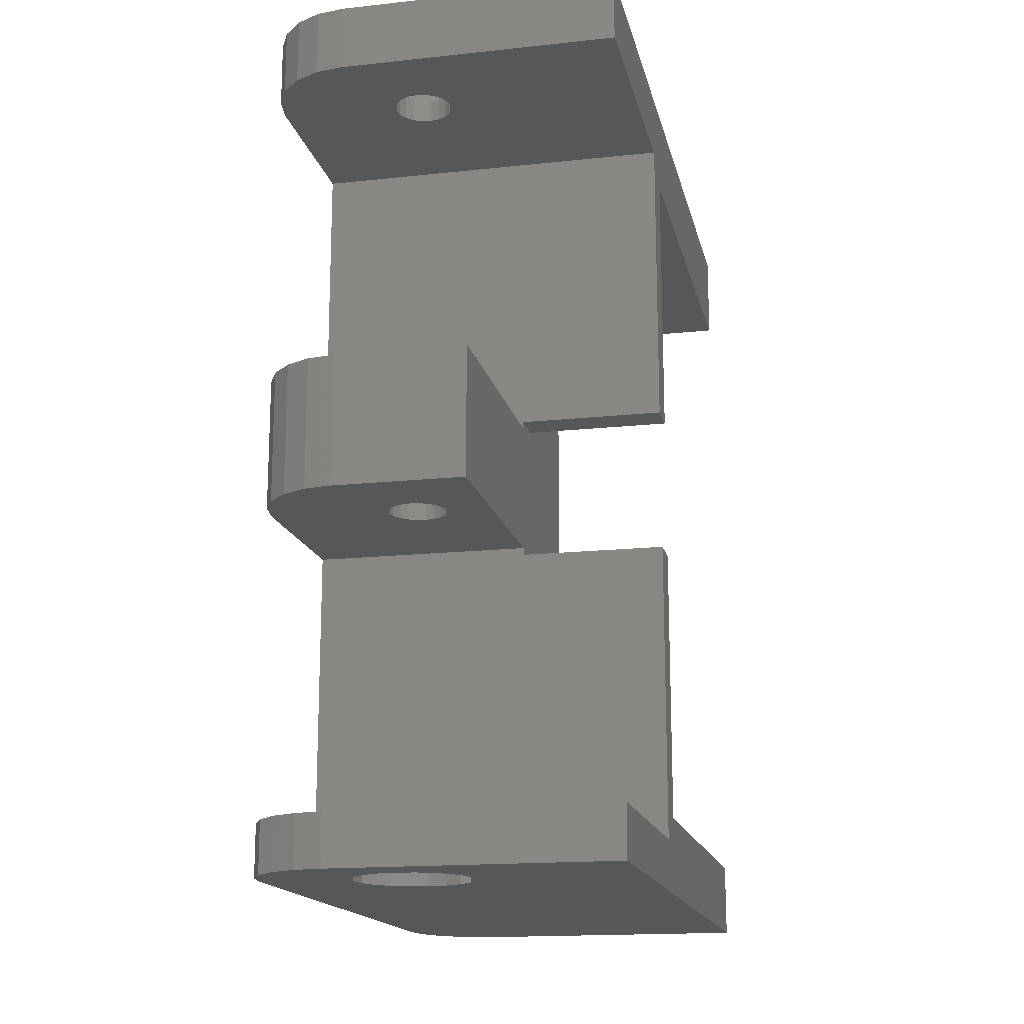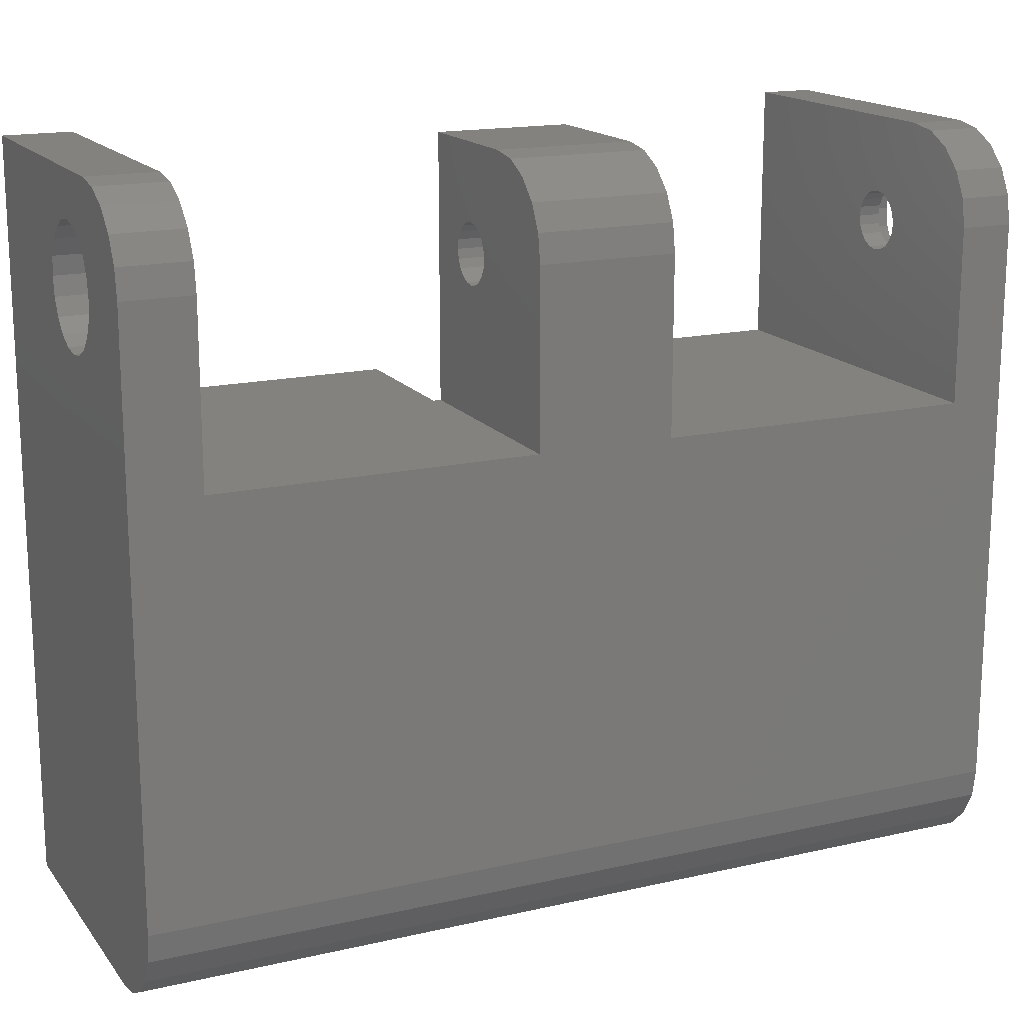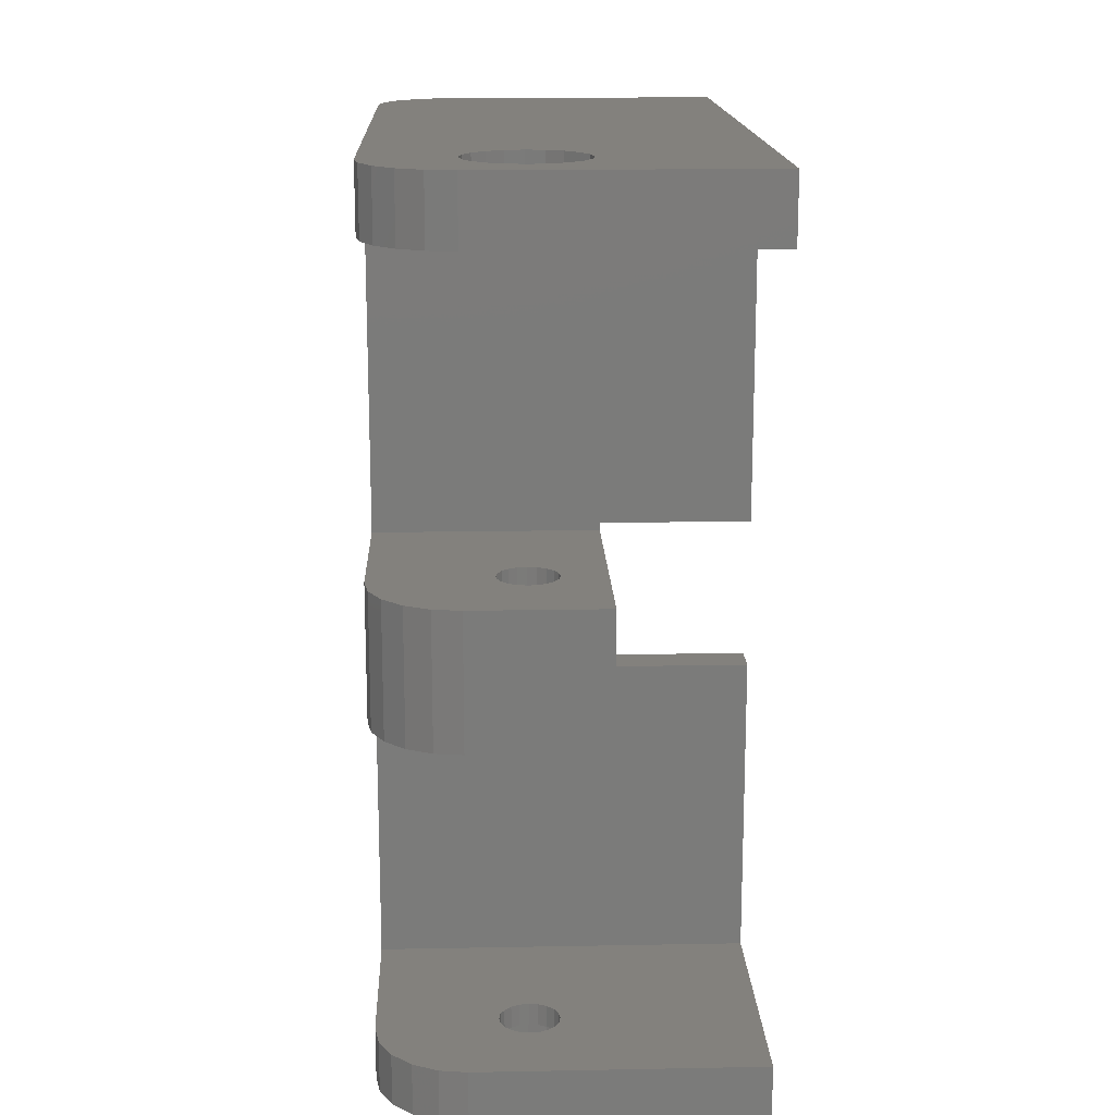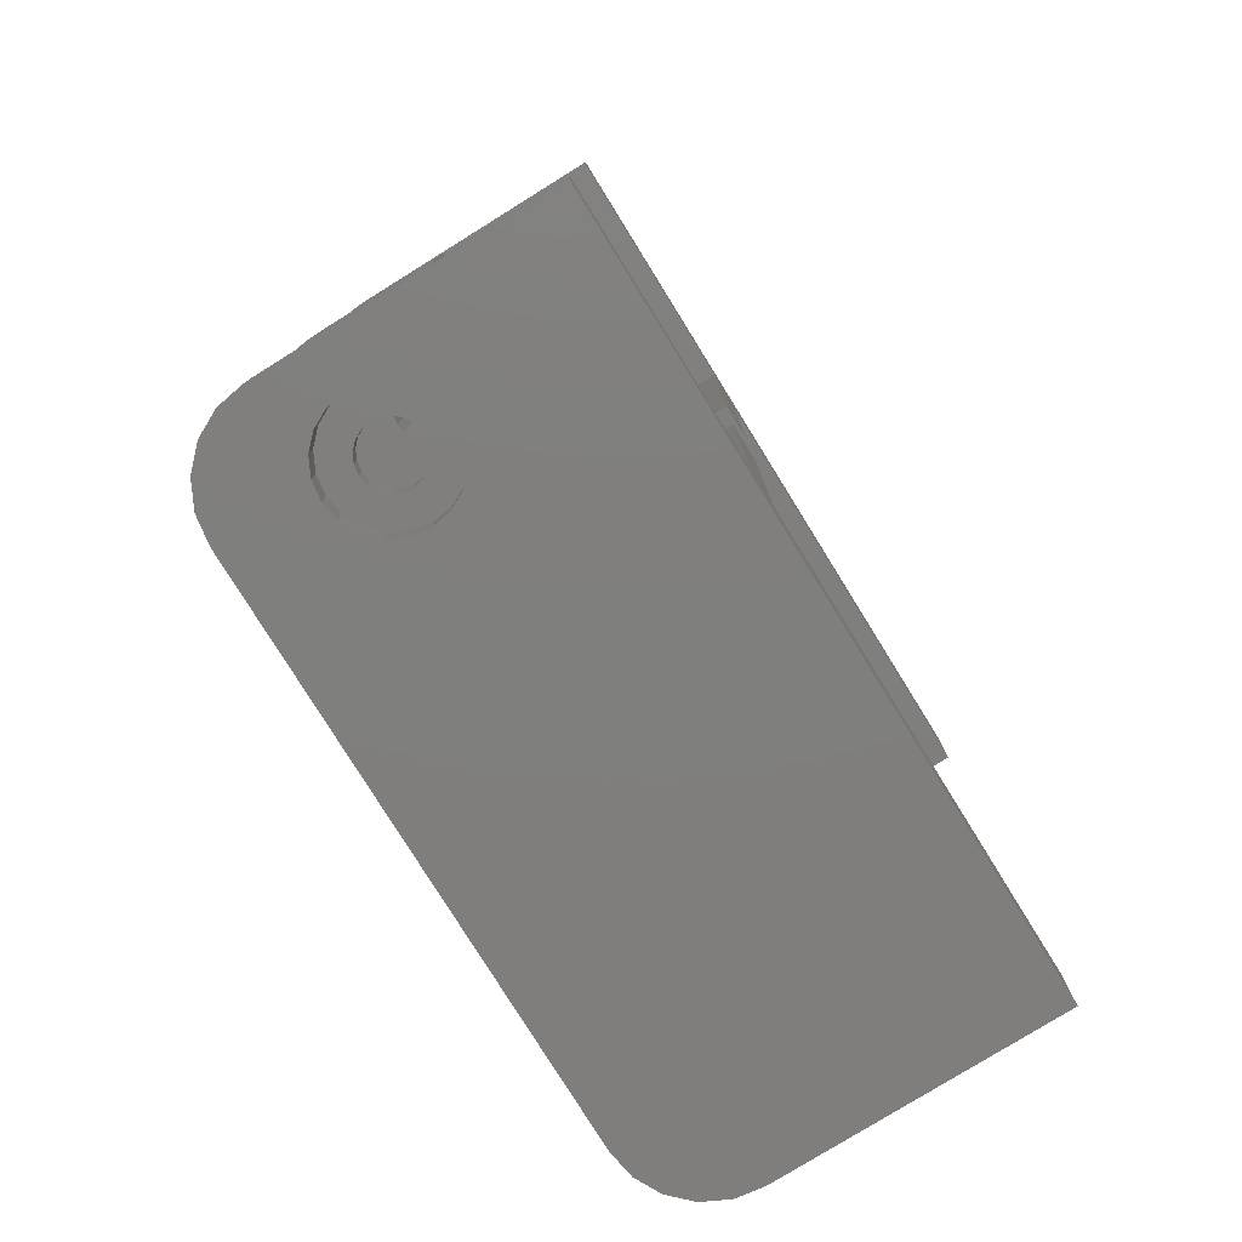
<metadata>
{"format":"stl","ext":"stl","renderer":"f3d","projection":"perspective","resolution":1024,"background":"white","views":[{"elev":-16.4,"azim":-167.6,"up":"+Z"},{"elev":16.6,"azim":65.0,"up":"+Y"},{"elev":16.0,"azim":177.8,"up":"+Z"},{"elev":-78.9,"azim":-148.2,"up":"+Z"}]}
</metadata>
<code>
# stl→obj: 325 verts, 658 faces
v 19 35 -29
v 20.85 34.71 -29
v 0 35 -29
v 22.53 33.85 -29
v 23.85 32.53 -29
v 24.71 30.85 -29
v 17.35 31.24 -29
v 25 29 -29
v 17.35 24.76 -29
v 25 -9 -29
v 24.71 -10.85 -29
v 23.85 -12.53 -29
v 22.53 -13.85 -29
v 20.85 -14.71 -29
v 19 -15 -29
v 0 -15 -29
v 18.24 30.35 -29
v 11.2 26.76 -29
v 18.8 29.24 -29
v 19 28 -29
v 11.76 25.65 -29
v 12.65 24.76 -29
v 18.8 26.76 -29
v 13.76 24.2 -29
v 18.24 25.65 -29
v 15 24 -29
v 16.24 24.2 -29
v 16.24 31.8 -29
v 13.76 31.8 -29
v 15 32 -29
v 12.65 31.24 -29
v 11.76 30.35 -29
v 11.2 29.24 -29
v 11 28 -29
v 0 -15 -23.75
v 0 17.5 -25.5
v 0 15 -23.75
v 0 35 -25.5
v 0 15 -5
v 0 17.5 -5
v 18.1 -15 0.382
v 18 -15 1
v 19 -15 -0.7075
v 18.82 -15 -0.618
v 13.75 -15 23.75
v 13.75 -15 -23.75
v 18.38 -15 -0.1756
v 19 -15 1
v 19 -15 30
v 0 -15 30
v 0 -15 23.75
v 19 35 -25.5
v 19.38 -14.94 -0.9021
v 20.85 -14.71 -0.7818
v 20.62 -14.74 -0.9021
v 20 -14.84 -1
v 21.9 -14.17 1.618
v 22.53 -13.85 30
v 20.85 -14.71 30
v 20.85 -14.71 2.782
v 21.18 -14.54 2.618
v 21.62 -14.32 2.176
v 22 -14.12 1
v 21.9 -14.17 0.382
v 21.62 -14.32 -0.1756
v 21.18 -14.54 -0.618
v 23.85 -12.53 30
v 24.71 -10.85 30
v 25 -9 30
v 25 17.5 -4.5
v 25 17.5 -25.5
v 25 29 -25.5
v 25 17.5 4.5
v 25 29 -4.5
v 25 29 4.5
v 25 17.5 25.5
v 25 29 25.5
v 25 29 30
v 24.71 30.85 -25.5
v 23.85 32.53 -25.5
v 22.53 33.85 -25.5
v 20.85 34.71 -25.5
v 11 28 -27
v 11.2 26.76 -27
v 11.76 25.65 -27
v 11.2 29.24 -27
v 11.76 30.35 -27
v 12.65 31.24 -27
v 13.76 31.8 -27
v 15 32 -27
v 16.24 31.8 -27
v 17.35 31.24 -27
v 18.24 30.35 -27
v 18.8 29.24 -27
v 19 28 -27
v 18.8 26.76 -27
v 18.24 25.65 -27
v 17.35 24.76 -27
v 16.24 24.2 -27
v 15 24 -27
v 13.76 24.2 -27
v 12.65 24.76 -27
v 16.62 29.18 -25.5
v 16.9 28.62 -25.5
v 14.38 29.9 -25.5
v 15 30 -25.5
v 13 28 -25.5
v 13.1 28.62 -25.5
v 13.38 29.18 -25.5
v 13.82 29.62 -25.5
v 15.62 29.9 -25.5
v 16.18 29.62 -25.5
v 17 28 -25.5
v 16.9 27.38 -25.5
v 15.62 26.1 -25.5
v 15 26 -25.5
v 16.62 26.82 -25.5
v 16.18 26.38 -25.5
v 13.82 26.38 -25.5
v 13.38 26.82 -25.5
v 14.38 26.1 -25.5
v 13.1 27.38 -25.5
v 10 17.5 -5
v 10 17.5 -4.5
v 10 15 -5
v 10 15 5
v 13.75 15 23.75
v 0 15 23.75
v 13.75 15 -23.75
v 0 15 5
v 0 17.5 25.5
v 0 35 30
v 0 17.5 5
v 0 35 25.5
v 24.71 30.85 30
v 23.85 32.53 30
v 22.53 33.85 30
v 20.85 34.71 30
v 19 35 30
v 19 28 30
v 18.8 26.76 30
v 15 32 30
v 16.24 31.8 30
v 11 28 30
v 11.2 29.24 30
v 11.76 30.35 30
v 12.65 31.24 30
v 13.76 31.8 30
v 17.35 31.24 30
v 18.24 30.35 30
v 18.8 29.24 30
v 18.24 25.65 30
v 17.35 24.76 30
v 16.24 24.2 30
v 11.76 25.65 30
v 11.2 26.76 30
v 15 24 30
v 13.76 24.2 30
v 12.65 24.76 30
v 19.38 -14.94 2.902
v 20 -14.84 3
v 20.62 -14.74 2.902
v 19 -15 2.707
v 18.38 -15 2.176
v 18.82 -15 2.618
v 18.1 -15 1.618
v 18 15 1
v 18.1 15 1.618
v 18.1 15 0.382
v 18.38 15 -0.1756
v 18.82 15 -0.618
v 19.38 15 -0.9021
v 20 15 -1
v 20.62 15 -0.9021
v 21.18 15 -0.618
v 21.62 15 -0.1756
v 21.9 15 0.382
v 22 15 1
v 21.9 15 1.618
v 21.62 15 2.176
v 21.18 15 2.618
v 20.62 15 2.902
v 24.71 30.85 25.5
v 19 35 25.5
v 20.85 34.71 25.5
v 22.53 33.85 25.5
v 23.85 32.53 25.5
v 15.62 26.1 25.5
v 15 30 25.5
v 15.62 29.9 25.5
v 13.1 27.38 25.5
v 13.38 26.82 25.5
v 13.82 26.38 25.5
v 15 26 25.5
v 14.38 26.1 25.5
v 17 28 25.5
v 16.9 27.38 25.5
v 16.18 26.38 25.5
v 16.62 26.82 25.5
v 16.9 28.62 25.5
v 16.62 29.18 25.5
v 16.18 29.62 25.5
v 14.38 29.9 25.5
v 13.82 29.62 25.5
v 13.38 29.18 25.5
v 13.1 28.62 25.5
v 13 28 25.5
v 10 17.5 5
v 10 17.5 4.5
v 24.71 30.85 4.5
v 22.53 33.85 4.5
v 23.85 32.53 4.5
v 20.85 34.71 4.5
v 19 35 4.5
v 16.62 29.18 4.5
v 16.9 28.62 4.5
v 13 28 4.5
v 10 35 4.5
v 13.1 28.62 4.5
v 13.38 29.18 4.5
v 15.62 26.1 4.5
v 15 26 4.5
v 13.82 29.62 4.5
v 14.38 29.9 4.5
v 15 30 4.5
v 15.62 29.9 4.5
v 16.18 29.62 4.5
v 17 28 4.5
v 16.9 27.38 4.5
v 16.62 26.82 4.5
v 16.18 26.38 4.5
v 14.38 26.1 4.5
v 13.82 26.38 4.5
v 13.38 26.82 4.5
v 13.1 27.38 4.5
v 24.71 30.85 -4.5
v 19 35 -4.5
v 20.85 34.71 -4.5
v 10 35 -4.5
v 22.53 33.85 -4.5
v 23.85 32.53 -4.5
v 16.9 27.38 -4.5
v 13.82 26.38 -4.5
v 16.62 26.82 -4.5
v 13.1 27.38 -4.5
v 15 26 -4.5
v 14.38 26.1 -4.5
v 13.38 26.82 -4.5
v 15.62 26.1 -4.5
v 16.18 26.38 -4.5
v 17 28 -4.5
v 15.62 29.9 -4.5
v 16.18 29.62 -4.5
v 16.9 28.62 -4.5
v 16.62 29.18 -4.5
v 15 30 -4.5
v 14.38 29.9 -4.5
v 13.82 29.62 -4.5
v 13.38 29.18 -4.5
v 13.1 28.62 -4.5
v 13 28 -4.5
v 15 30 -27
v 16.18 29.62 -27
v 16.9 28.62 -27
v 17 28 -27
v 16.9 27.38 -27
v 16.62 26.82 -27
v 15.62 26.1 -27
v 14.38 26.1 -27
v 13.82 26.38 -27
v 13.38 26.82 -27
v 13.1 27.38 -27
v 15 26 -27
v 16.18 26.38 -27
v 13 28 -27
v 13.1 28.62 -27
v 16.62 29.18 -27
v 15.62 29.9 -27
v 14.38 29.9 -27
v 13.82 29.62 -27
v 13.38 29.18 -27
v 11.2 29.24 27
v 11 28 27
v 11.2 26.76 27
v 11.76 25.65 27
v 12.65 24.76 27
v 13.76 24.2 27
v 15 24 27
v 16.24 24.2 27
v 17.35 24.76 27
v 18.24 25.65 27
v 18.8 26.76 27
v 19 28 27
v 18.8 29.24 27
v 18.24 30.35 27
v 17.35 31.24 27
v 16.24 31.8 27
v 15 32 27
v 13.76 31.8 27
v 12.65 31.24 27
v 11.76 30.35 27
v 19.38 15 2.902
v 18.82 15 2.618
v 20 15 3
v 18.38 15 2.176
v 13 28 27
v 13.1 27.38 27
v 13.38 26.82 27
v 13.1 28.62 27
v 13.38 29.18 27
v 13.82 29.62 27
v 14.38 29.9 27
v 15 30 27
v 15.62 29.9 27
v 16.18 29.62 27
v 16.62 29.18 27
v 16.9 28.62 27
v 17 28 27
v 16.9 27.38 27
v 16.62 26.82 27
v 16.18 26.38 27
v 15.62 26.1 27
v 15 26 27
v 14.38 26.1 27
v 13.82 26.38 27
f 1 2 3
f 3 2 4
f 3 4 5
f 3 5 6
f 7 6 8
f 9 8 10
f 3 10 11
f 3 11 12
f 3 12 13
f 3 13 14
f 3 14 15
f 3 15 16
f 7 8 17
f 3 18 10
f 19 8 20
f 18 21 10
f 21 22 10
f 20 8 23
f 22 24 10
f 23 8 25
f 24 26 10
f 26 27 10
f 27 9 10
f 17 8 19
f 28 6 7
f 29 3 30
f 3 6 28
f 3 28 30
f 31 3 29
f 32 3 31
f 3 32 33
f 3 33 34
f 3 34 18
f 25 8 9
f 16 35 3
f 36 35 37
f 3 35 36
f 38 3 36
f 36 37 39
f 36 39 40
f 41 42 15
f 15 43 44
f 45 46 15
f 47 15 44
f 47 41 15
f 46 35 15
f 48 49 42
f 49 45 42
f 49 50 45
f 35 16 15
f 45 15 42
f 51 45 50
f 52 1 38
f 38 1 3
f 53 43 14
f 14 54 55
f 56 14 55
f 56 53 14
f 43 15 14
f 57 58 59
f 60 61 59
f 61 62 59
f 63 58 57
f 64 65 13
f 13 58 63
f 63 64 13
f 66 54 13
f 14 13 54
f 65 66 13
f 62 57 59
f 12 67 58
f 13 12 58
f 11 68 67
f 12 11 67
f 10 69 68
f 11 10 68
f 70 69 71
f 8 72 71
f 73 69 70
f 10 8 71
f 74 75 70
f 75 73 70
f 76 69 73
f 77 78 76
f 78 69 76
f 69 10 71
f 79 72 8
f 6 79 8
f 80 79 6
f 5 80 6
f 80 5 81
f 81 5 4
f 81 4 82
f 82 4 2
f 82 2 52
f 52 2 1
f 83 84 18
f 34 83 18
f 84 85 21
f 18 84 21
f 33 86 83
f 34 33 83
f 32 87 86
f 33 32 86
f 31 88 87
f 32 31 87
f 29 89 88
f 31 29 88
f 30 90 89
f 29 30 89
f 28 91 90
f 30 28 90
f 7 92 91
f 28 7 91
f 17 93 92
f 7 17 92
f 94 93 19
f 19 93 17
f 95 94 20
f 20 94 19
f 95 20 96
f 96 20 23
f 96 23 97
f 97 23 25
f 97 25 98
f 98 25 9
f 98 9 99
f 99 9 27
f 99 27 100
f 100 27 26
f 100 26 101
f 101 26 24
f 101 24 102
f 102 24 22
f 102 22 85
f 85 22 21
f 71 72 79
f 81 71 80
f 80 71 79
f 82 71 81
f 52 71 82
f 103 71 52
f 36 71 38
f 103 104 71
f 105 106 52
f 38 107 108
f 38 109 52
f 38 108 109
f 109 110 52
f 106 111 52
f 111 112 52
f 112 103 52
f 104 113 71
f 113 114 71
f 115 116 71
f 117 71 114
f 118 71 117
f 115 71 118
f 119 120 38
f 121 71 116
f 119 71 121
f 120 122 38
f 38 71 119
f 38 122 107
f 110 105 52
f 123 124 70
f 123 70 71
f 123 71 40
f 71 36 40
f 125 123 40
f 39 125 40
f 126 127 128
f 129 127 126
f 125 39 129
f 129 126 125
f 37 129 39
f 130 126 128
f 46 129 37
f 35 46 37
f 127 129 45
f 45 129 46
f 127 45 128
f 128 45 51
f 51 50 128
f 131 50 132
f 128 50 131
f 133 128 131
f 131 132 134
f 128 133 130
f 49 59 58
f 68 49 67
f 67 49 58
f 69 49 68
f 78 49 69
f 135 49 78
f 136 49 135
f 137 49 136
f 138 49 137
f 139 140 138
f 140 49 138
f 50 49 132
f 140 141 49
f 142 143 139
f 132 144 145
f 132 145 146
f 132 147 139
f 132 146 147
f 147 148 139
f 143 149 139
f 149 150 139
f 150 151 139
f 151 140 139
f 141 152 49
f 152 153 49
f 153 154 49
f 155 156 49
f 157 49 154
f 158 49 157
f 159 49 158
f 155 49 159
f 132 156 144
f 132 49 156
f 148 142 139
f 59 160 161
f 162 59 161
f 163 160 59
f 60 59 162
f 59 49 163
f 49 48 163
f 164 165 166
f 166 165 163
f 166 163 48
f 166 48 42
f 167 168 166
f 42 167 166
f 41 169 167
f 42 41 167
f 47 170 169
f 41 47 169
f 44 171 170
f 47 44 170
f 43 53 172
f 44 43 171
f 171 43 172
f 56 173 172
f 53 56 172
f 55 174 173
f 56 55 173
f 54 66 175
f 55 54 174
f 174 54 175
f 176 175 65
f 65 175 66
f 177 176 64
f 64 176 65
f 178 177 63
f 63 177 64
f 178 63 179
f 179 63 57
f 179 57 180
f 180 57 62
f 180 62 181
f 181 62 61
f 181 61 182
f 182 61 60
f 182 60 162
f 135 78 77
f 183 135 77
f 184 185 134
f 134 185 186
f 134 186 187
f 134 187 183
f 134 183 77
f 188 77 76
f 134 76 131
f 189 134 190
f 134 191 192
f 134 192 193
f 134 193 76
f 194 76 195
f 196 77 197
f 198 77 188
f 194 188 76
f 199 77 198
f 197 77 199
f 200 77 196
f 201 77 200
f 202 77 201
f 190 77 202
f 134 77 190
f 203 134 189
f 204 134 203
f 205 134 204
f 134 205 206
f 134 206 207
f 134 207 191
f 195 76 193
f 76 73 131
f 208 73 209
f 131 73 208
f 133 131 208
f 73 75 210
f 211 73 212
f 212 73 210
f 213 73 211
f 214 73 213
f 215 73 214
f 215 216 73
f 209 217 218
f 217 219 218
f 219 220 218
f 221 222 73
f 220 223 218
f 218 224 214
f 224 225 214
f 225 226 214
f 226 227 214
f 227 215 214
f 216 228 73
f 228 229 73
f 229 230 73
f 230 231 73
f 231 221 73
f 209 73 222
f 209 222 232
f 209 232 233
f 209 233 234
f 209 235 217
f 209 234 235
f 223 224 218
f 210 75 74
f 236 210 74
f 237 238 239
f 239 238 240
f 239 240 241
f 239 241 236
f 239 236 74
f 242 74 70
f 243 70 124
f 242 70 244
f 239 245 124
f 246 70 247
f 245 248 124
f 248 243 124
f 249 70 246
f 250 70 249
f 244 70 250
f 251 74 242
f 252 239 253
f 254 74 251
f 255 74 254
f 253 74 255
f 239 74 253
f 256 239 252
f 257 239 256
f 258 239 257
f 259 239 258
f 260 239 259
f 239 260 261
f 239 261 245
f 247 70 243
f 87 88 86
f 86 88 89
f 86 89 90
f 86 90 91
f 86 91 92
f 262 92 93
f 263 93 94
f 264 94 95
f 265 95 266
f 267 96 97
f 268 97 98
f 269 98 99
f 270 99 100
f 86 100 101
f 86 101 102
f 86 102 85
f 86 85 84
f 86 84 83
f 271 86 272
f 269 99 270
f 86 271 100
f 271 270 100
f 273 98 269
f 268 98 273
f 274 97 268
f 266 96 267
f 264 95 265
f 95 96 266
f 275 86 276
f 277 94 264
f 263 94 277
f 278 93 263
f 262 93 278
f 279 92 262
f 280 86 279
f 86 92 279
f 281 86 280
f 276 86 281
f 272 86 275
f 267 97 274
f 276 108 107
f 275 276 107
f 107 122 272
f 275 107 272
f 122 120 271
f 272 122 271
f 119 270 120
f 120 270 271
f 121 269 119
f 119 269 270
f 116 273 121
f 121 273 269
f 115 268 116
f 116 268 273
f 118 274 115
f 115 274 268
f 117 267 118
f 118 267 274
f 114 266 117
f 117 266 267
f 113 265 114
f 114 265 266
f 113 104 265
f 265 104 264
f 104 103 264
f 264 103 277
f 277 103 112
f 263 277 112
f 263 112 111
f 278 263 111
f 278 111 106
f 262 278 106
f 262 106 105
f 279 262 105
f 279 105 110
f 280 279 110
f 280 110 109
f 281 280 109
f 281 109 108
f 276 281 108
f 208 209 126
f 239 209 218
f 126 209 239
f 126 239 124
f 126 124 123
f 126 123 125
f 208 126 133
f 133 126 130
f 139 184 132
f 132 184 134
f 138 185 139
f 139 185 184
f 137 186 138
f 138 186 185
f 136 187 137
f 137 187 186
f 136 135 183
f 187 136 183
f 282 145 144
f 283 282 144
f 144 156 284
f 283 144 284
f 156 155 285
f 284 156 285
f 159 286 155
f 155 286 285
f 158 287 159
f 159 287 286
f 157 288 158
f 158 288 287
f 154 289 157
f 157 289 288
f 153 290 154
f 154 290 289
f 152 291 153
f 153 291 290
f 141 292 152
f 152 292 291
f 140 293 141
f 141 293 292
f 140 151 293
f 293 151 294
f 151 150 294
f 294 150 295
f 295 150 149
f 296 295 149
f 296 149 143
f 297 296 143
f 297 143 142
f 298 297 142
f 298 142 148
f 299 298 148
f 299 148 147
f 300 299 147
f 300 147 146
f 301 300 146
f 301 146 145
f 282 301 145
f 302 160 303
f 303 160 163
f 303 163 165
f 182 162 304
f 304 162 161
f 304 161 302
f 302 161 160
f 168 305 164
f 166 168 164
f 305 303 165
f 164 305 165
f 169 170 171
f 173 169 172
f 172 169 171
f 174 169 173
f 175 169 174
f 176 169 175
f 177 169 176
f 178 169 177
f 179 169 178
f 180 169 179
f 181 169 180
f 182 169 181
f 304 169 182
f 302 169 304
f 303 169 302
f 305 169 303
f 168 169 305
f 167 169 168
f 306 307 191
f 207 306 191
f 307 308 192
f 191 307 192
f 206 309 306
f 207 206 306
f 205 310 309
f 206 205 309
f 204 311 310
f 205 204 310
f 203 312 311
f 204 203 311
f 189 313 312
f 203 189 312
f 190 314 313
f 189 190 313
f 202 315 314
f 190 202 314
f 201 316 315
f 202 201 315
f 317 316 200
f 200 316 201
f 318 317 196
f 196 317 200
f 318 196 319
f 319 196 197
f 319 197 320
f 320 197 199
f 320 199 321
f 321 199 198
f 321 198 322
f 322 198 188
f 322 188 323
f 323 188 194
f 323 194 324
f 324 194 195
f 324 195 325
f 325 195 193
f 325 193 308
f 308 193 192
f 214 237 218
f 218 237 239
f 213 238 214
f 214 238 237
f 211 240 213
f 213 240 238
f 212 241 211
f 211 241 240
f 212 210 236
f 241 212 236
f 260 219 217
f 261 260 217
f 217 235 245
f 261 217 245
f 235 234 248
f 245 235 248
f 233 243 234
f 234 243 248
f 232 247 233
f 233 247 243
f 222 246 232
f 232 246 247
f 221 249 222
f 222 249 246
f 231 250 221
f 221 250 249
f 230 244 231
f 231 244 250
f 229 242 230
f 230 242 244
f 228 251 229
f 229 251 242
f 228 216 251
f 251 216 254
f 216 215 254
f 254 215 255
f 255 215 227
f 253 255 227
f 253 227 226
f 252 253 226
f 252 226 225
f 256 252 225
f 256 225 224
f 257 256 224
f 257 224 223
f 258 257 223
f 258 223 220
f 259 258 220
f 259 220 219
f 260 259 219
f 284 285 286
f 288 284 287
f 287 284 286
f 289 284 288
f 290 284 289
f 324 284 290
f 322 323 291
f 294 317 293
f 320 321 292
f 315 316 295
f 299 284 298
f 300 284 299
f 301 284 300
f 282 284 301
f 283 284 282
f 318 319 293
f 309 310 284
f 324 325 284
f 313 314 296
f 298 284 310
f 298 311 297
f 298 310 311
f 297 312 296
f 312 313 296
f 296 314 295
f 314 315 295
f 295 316 294
f 306 309 284
f 316 317 294
f 317 318 293
f 293 319 292
f 319 320 292
f 292 321 291
f 321 322 291
f 291 323 290
f 323 324 290
f 325 308 284
f 308 307 284
f 311 312 297
f 307 306 284

</code>
